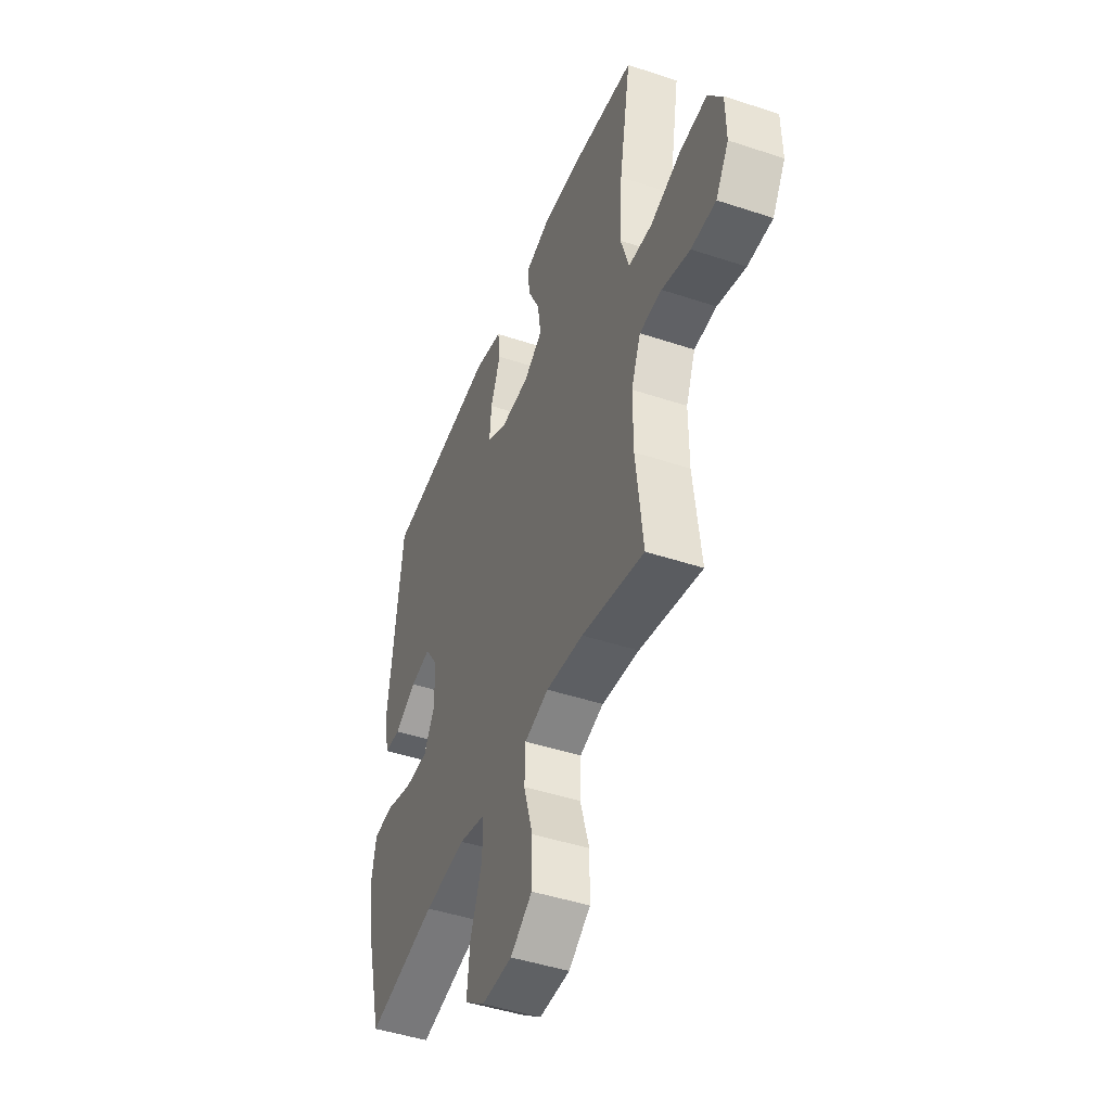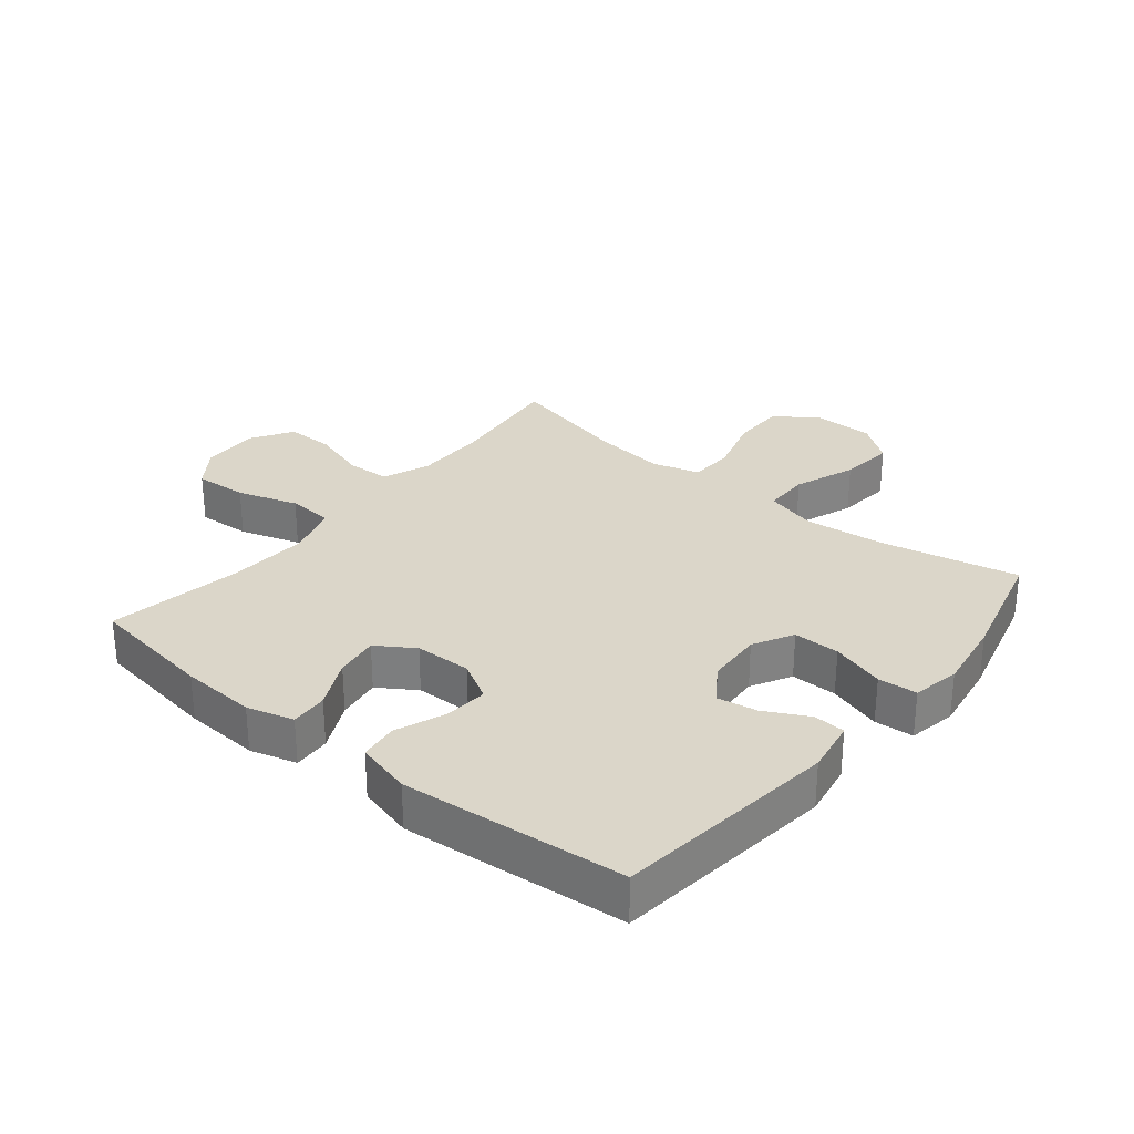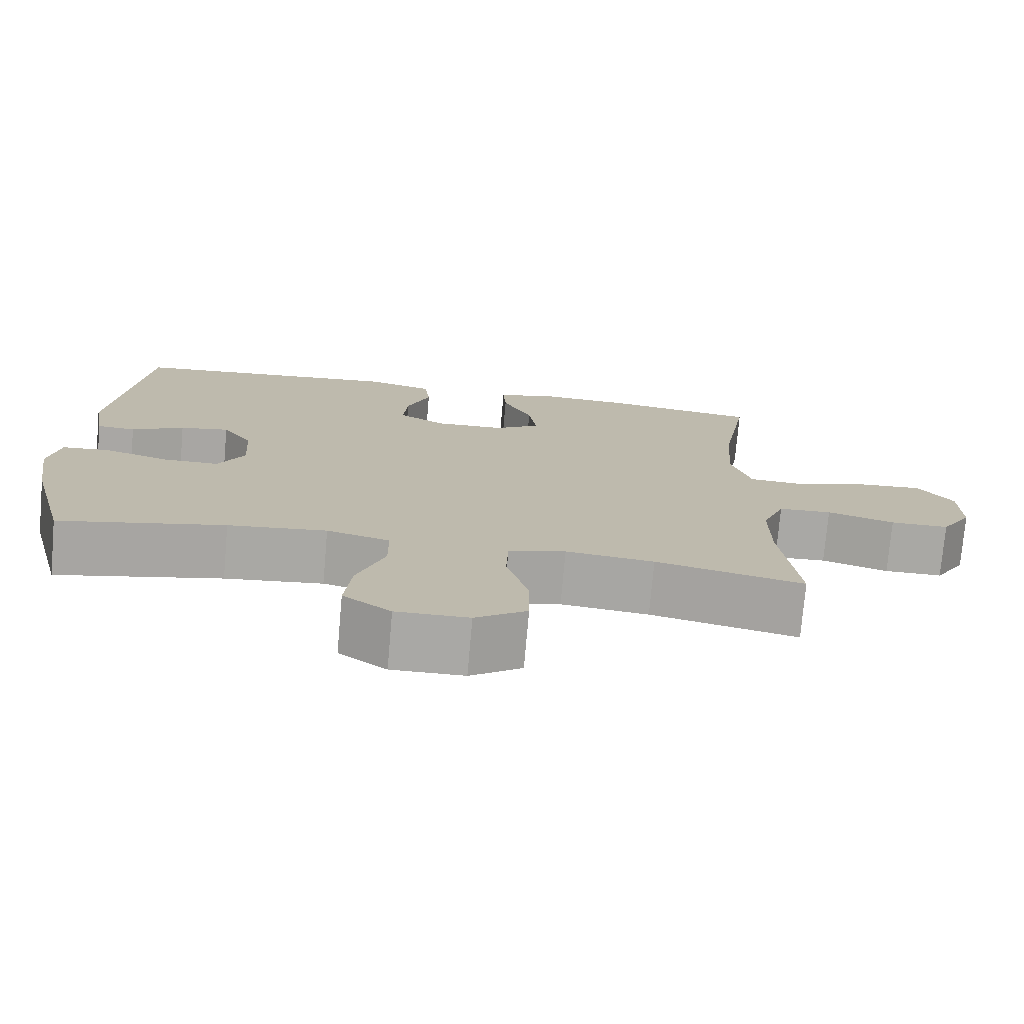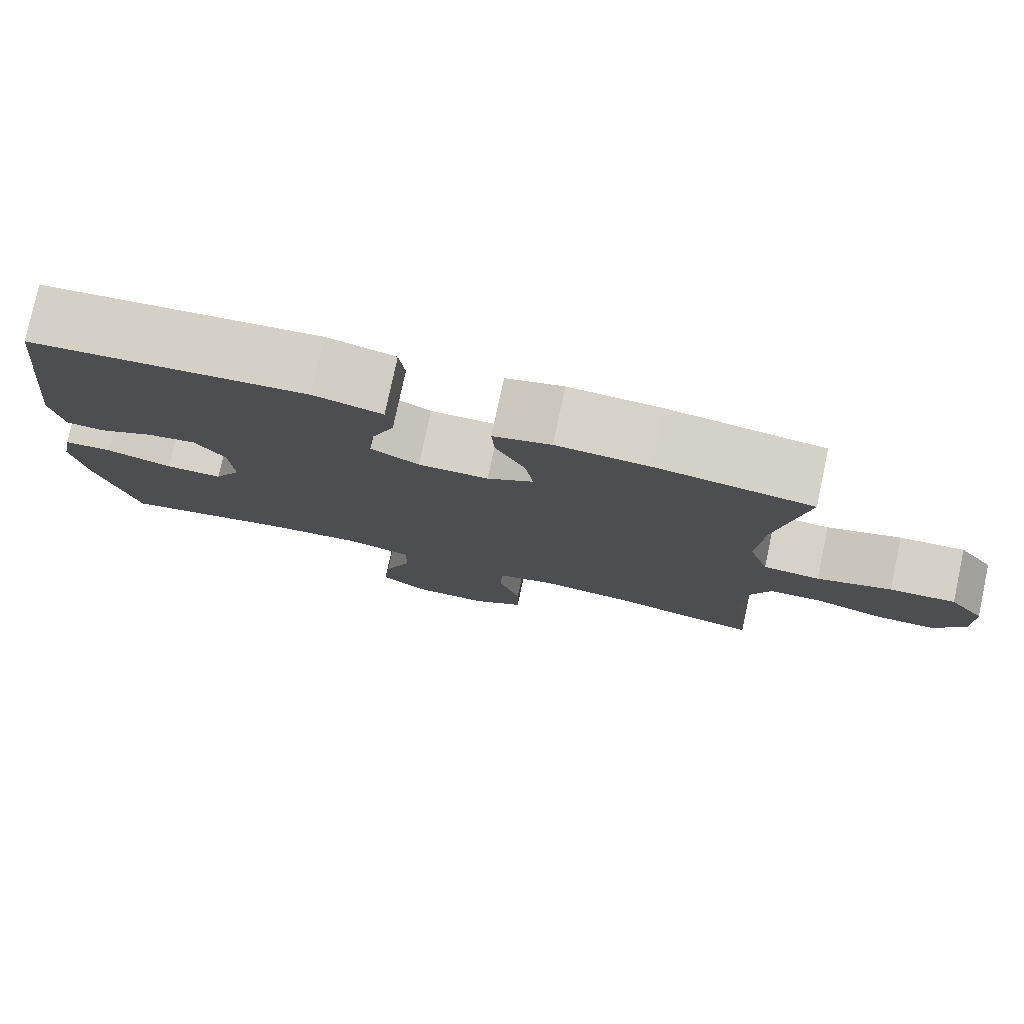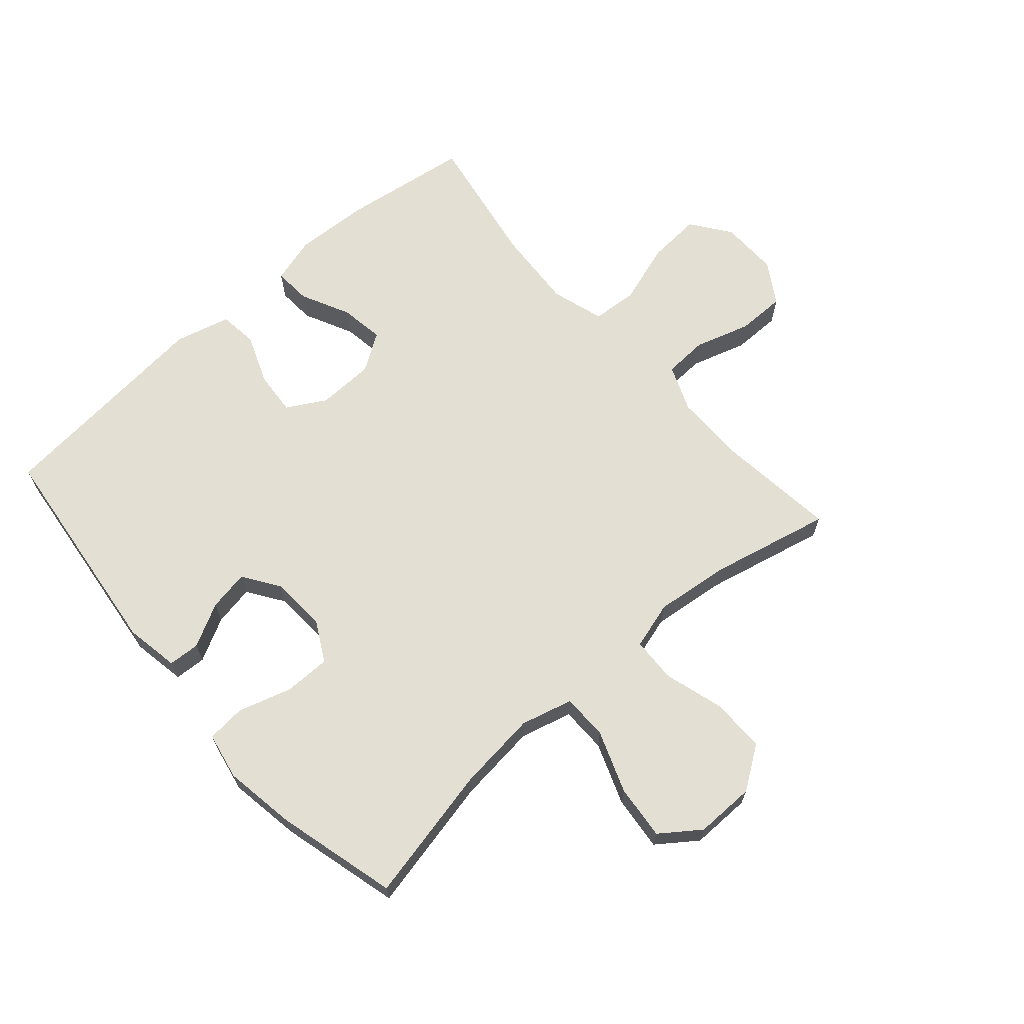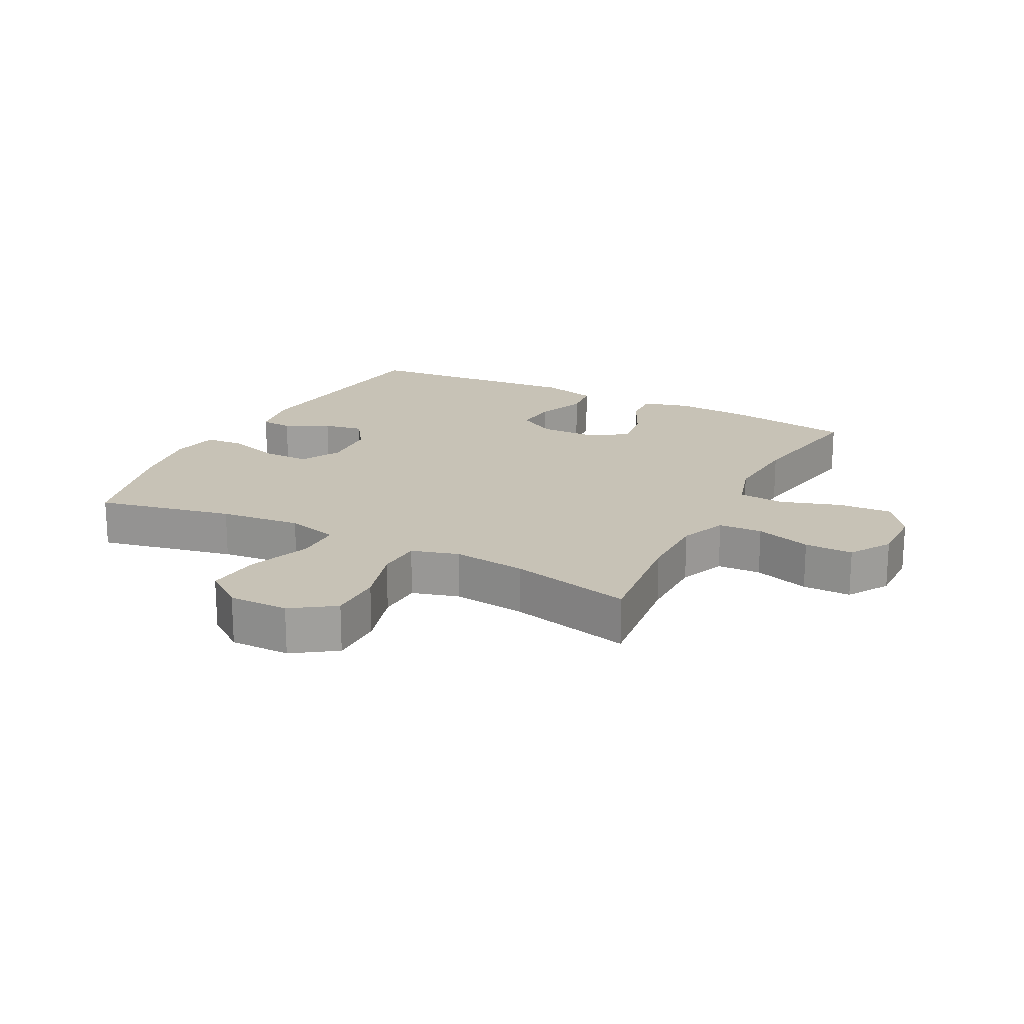
<metadata>
{"format":"obj","ext":"obj","renderer":"f3d","projection":"perspective","resolution":1024,"background":"white","views":[{"elev":-45.8,"azim":-110.9,"up":"+Z"},{"elev":29.8,"azim":39.3,"up":"+Y"},{"elev":-75.0,"azim":175.0,"up":"+Z"},{"elev":78.6,"azim":-167.9,"up":"+Z"},{"elev":66.9,"azim":138.7,"up":"+Y"},{"elev":19.2,"azim":-152.5,"up":"+Y"}]}
</metadata>
<code>
o path2104_path2104.001
v 0.1612 0.0375 0.5651
v 0.06992 0.0375 0.5417
v 0.06248 0.0375 0.4784
v 0.09425 0.0375 0.3966
v 0.1001 0.0375 0.3255
v 0.03611 0.0375 0.2891
v -0.0574 0.0375 0.2916
v -0.1189 0.0375 0.3317
v -0.108 0.0375 0.4038
v -0.06835 0.0375 0.4845
v -0.0645 0.0375 0.5458
v -0.1413 0.0375 0.5676
v -0.2645 0.0375 0.561
v -0.4729 0.0375 0.5307
v -0.4349 0.0375 0.3091
v -0.4265 0.0375 0.1764
v -0.4533 0.0375 0.0895
v -0.5291 0.0375 0.0842
v -0.6284 0.0375 0.1164
v -0.7162 0.0375 0.1221
v -0.7633 0.0375 0.0578
v -0.7651 0.0375 -0.03779
v -0.723 0.0375 -0.1053
v -0.6435 0.0375 -0.1051
v -0.5523 0.0375 -0.07695
v -0.4802 0.0375 -0.08041
v -0.4497 0.0375 -0.1567
v -0.4499 0.0375 -0.2743
v -0.4729 0.0375 -0.471
v -0.272 0.0375 -0.425
v -0.152 0.0375 -0.4114
v -0.07439 0.0375 -0.4339
v -0.07143 0.0375 -0.5077
v -0.1006 0.0375 -0.607
v -0.1006 0.0375 -0.6958
v -0.03077 0.0375 -0.744
v 0.0675 0.0375 -0.7449
v 0.1322 0.0375 -0.6977
v 0.123 0.0375 -0.6076
v 0.08522 0.0375 -0.5061
v 0.08591 0.0375 -0.4305
v 0.1713 0.0375 -0.4079
v 0.3048 0.0375 -0.4226
v 0.529 0.0375 -0.471
v 0.5811 0.0375 -0.2727
v 0.6 0.0375 -0.1538
v 0.5849 0.0375 -0.07586
v 0.5207 0.0375 -0.07065
v 0.4328 0.0375 -0.09749
v 0.3566 0.0375 -0.09751
v 0.3208 0.0375 -0.03157
v 0.3262 0.0375 0.06076
v 0.3667 0.0375 0.1202
v 0.4332 0.0375 0.1085
v 0.5046 0.0375 0.07097
v 0.5567 0.0375 0.07397
v 0.5723 0.0375 0.163
v 0.529 0.0375 0.5307
v 0.1612 -0.0375 0.5651
v 0.06992 -0.0375 0.5417
v 0.06248 -0.0375 0.4784
v 0.09425 -0.0375 0.3966
v 0.1001 -0.0375 0.3255
v 0.03611 -0.0375 0.2891
v -0.0574 -0.0375 0.2916
v -0.1189 -0.0375 0.3317
v -0.108 -0.0375 0.4038
v -0.06835 -0.0375 0.4845
v -0.0645 -0.0375 0.5458
v -0.1413 -0.0375 0.5676
v -0.2645 -0.0375 0.561
v -0.4729 -0.0375 0.5307
v -0.4349 -0.0375 0.3091
v -0.4265 -0.0375 0.1764
v -0.4533 -0.0375 0.0895
v -0.5291 -0.0375 0.0842
v -0.6284 -0.0375 0.1164
v -0.7162 -0.0375 0.1221
v -0.7633 -0.0375 0.0578
v -0.7651 -0.0375 -0.03779
v -0.723 -0.0375 -0.1053
v -0.6435 -0.0375 -0.1051
v -0.5523 -0.0375 -0.07695
v -0.4802 -0.0375 -0.08041
v -0.4497 -0.0375 -0.1567
v -0.4499 -0.0375 -0.2743
v -0.4729 -0.0375 -0.471
v -0.272 -0.0375 -0.425
v -0.152 -0.0375 -0.4114
v -0.07439 -0.0375 -0.4339
v -0.07143 -0.0375 -0.5077
v -0.1006 -0.0375 -0.607
v -0.1006 -0.0375 -0.6958
v -0.03077 -0.0375 -0.744
v 0.0675 -0.0375 -0.7449
v 0.1322 -0.0375 -0.6977
v 0.123 -0.0375 -0.6076
v 0.08522 -0.0375 -0.5061
v 0.08591 -0.0375 -0.4305
v 0.1713 -0.0375 -0.4079
v 0.3048 -0.0375 -0.4226
v 0.529 -0.0375 -0.471
v 0.5811 -0.0375 -0.2727
v 0.6 -0.0375 -0.1538
v 0.5849 -0.0375 -0.07586
v 0.5207 -0.0375 -0.07065
v 0.4328 -0.0375 -0.09749
v 0.3566 -0.0375 -0.09751
v 0.3208 -0.0375 -0.03157
v 0.3262 -0.0375 0.06076
v 0.3667 -0.0375 0.1202
v 0.4332 -0.0375 0.1085
v 0.5046 -0.0375 0.07097
v 0.5567 -0.0375 0.07397
v 0.5723 -0.0375 0.163
v 0.529 -0.0375 0.5307
v -0.03077 0.0375 -0.744
v 0.0675 0.0375 -0.7449
v 0.1322 0.0375 -0.6977
v -0.1006 0.0375 -0.6958
v 0.123 0.0375 -0.6076
v -0.1006 0.0375 -0.607
v 0.08522 0.0375 -0.5061
v -0.07143 0.0375 -0.5077
v -0.07439 0.0375 -0.4339
v -0.07439 0.0375 -0.4339
v 0.08591 0.0375 -0.4305
v 0.08591 0.0375 -0.4305
v -0.4729 0.0375 -0.471
v -0.4729 0.0375 -0.471
v -0.272 0.0375 -0.425
v 0.3048 0.0375 -0.4226
v 0.529 0.0375 -0.471
v 0.529 0.0375 -0.471
v -0.152 0.0375 -0.4114
v 0.1713 0.0375 -0.4079
v -0.4499 0.0375 -0.2743
v 0.5811 0.0375 -0.2727
v -0.4497 0.0375 -0.1567
v 0.6 0.0375 -0.1538
v -0.4802 0.0375 -0.08041
v -0.4802 0.0375 -0.08041
v 0.4328 0.0375 -0.09749
v 0.3566 0.0375 -0.09751
v 0.3566 0.0375 -0.09751
v 0.5849 0.0375 -0.07586
v 0.5849 0.0375 -0.07586
v -0.7651 0.0375 -0.03779
v -0.723 0.0375 -0.1053
v -0.6435 0.0375 -0.1051
v -0.5523 0.0375 -0.07695
v 0.3208 0.0375 -0.03157
v 0.5207 0.0375 -0.07065
v -0.7633 0.0375 0.0578
v 0.3262 0.0375 0.06076
v -0.7162 0.0375 0.1221
v 0.3667 0.0375 0.1202
v 0.3667 0.0375 0.1202
v 0.4332 0.0375 0.1085
v 0.5046 0.0375 0.07097
v 0.5567 0.0375 0.07397
v 0.5567 0.0375 0.07397
v 0.5723 0.0375 0.163
v -0.6284 0.0375 0.1164
v -0.5291 0.0375 0.0842
v -0.4533 0.0375 0.0895
v -0.4533 0.0375 0.0895
v -0.4265 0.0375 0.1764
v -0.4349 0.0375 0.3091
v 0.03611 0.0375 0.2891
v -0.0574 0.0375 0.2916
v 0.1001 0.0375 0.3255
v 0.1001 0.0375 0.3255
v -0.1189 0.0375 0.3317
v -0.1189 0.0375 0.3317
v 0.09425 0.0375 0.3966
v -0.108 0.0375 0.4038
v 0.06248 0.0375 0.4784
v -0.06835 0.0375 0.4845
v -0.4729 0.0375 0.5307
v -0.4729 0.0375 0.5307
v 0.06992 0.0375 0.5417
v 0.06992 0.0375 0.5417
v -0.0645 0.0375 0.5458
v -0.0645 0.0375 0.5458
v 0.529 0.0375 0.5307
v 0.529 0.0375 0.5307
v 0.1612 0.0375 0.5651
v -0.2645 0.0375 0.561
v -0.1413 0.0375 0.5676
v -0.03077 -0.0375 -0.744
v 0.0675 -0.0375 -0.7449
v 0.1322 -0.0375 -0.6977
v -0.1006 -0.0375 -0.6958
v 0.123 -0.0375 -0.6076
v -0.1006 -0.0375 -0.607
v 0.08522 -0.0375 -0.5061
v -0.07143 -0.0375 -0.5077
v -0.07439 -0.0375 -0.4339
v -0.07439 -0.0375 -0.4339
v 0.08591 -0.0375 -0.4305
v 0.08591 -0.0375 -0.4305
v -0.4729 -0.0375 -0.471
v -0.4729 -0.0375 -0.471
v -0.272 -0.0375 -0.425
v 0.3048 -0.0375 -0.4226
v 0.529 -0.0375 -0.471
v 0.529 -0.0375 -0.471
v -0.152 -0.0375 -0.4114
v 0.1713 -0.0375 -0.4079
v -0.4499 -0.0375 -0.2743
v 0.5811 -0.0375 -0.2727
v -0.4497 -0.0375 -0.1567
v 0.6 -0.0375 -0.1538
v -0.4802 -0.0375 -0.08041
v -0.4802 -0.0375 -0.08041
v 0.4328 -0.0375 -0.09749
v 0.3566 -0.0375 -0.09751
v 0.3566 -0.0375 -0.09751
v 0.5849 -0.0375 -0.07586
v 0.5849 -0.0375 -0.07586
v -0.7651 -0.0375 -0.03779
v -0.723 -0.0375 -0.1053
v -0.6435 -0.0375 -0.1051
v -0.5523 -0.0375 -0.07695
v 0.3208 -0.0375 -0.03157
v 0.5207 -0.0375 -0.07065
v -0.7633 -0.0375 0.0578
v 0.3262 -0.0375 0.06076
v -0.7162 -0.0375 0.1221
v 0.3667 -0.0375 0.1202
v 0.3667 -0.0375 0.1202
v 0.4332 -0.0375 0.1085
v 0.5046 -0.0375 0.07097
v 0.5567 -0.0375 0.07397
v 0.5567 -0.0375 0.07397
v 0.5723 -0.0375 0.163
v -0.6284 -0.0375 0.1164
v -0.5291 -0.0375 0.0842
v -0.4533 -0.0375 0.0895
v -0.4533 -0.0375 0.0895
v -0.4265 -0.0375 0.1764
v -0.4349 -0.0375 0.3091
v 0.03611 -0.0375 0.2891
v -0.0574 -0.0375 0.2916
v 0.1001 -0.0375 0.3255
v 0.1001 -0.0375 0.3255
v -0.1189 -0.0375 0.3317
v -0.1189 -0.0375 0.3317
v 0.09425 -0.0375 0.3966
v -0.108 -0.0375 0.4038
v 0.06248 -0.0375 0.4784
v -0.06835 -0.0375 0.4845
v -0.4729 -0.0375 0.5307
v -0.4729 -0.0375 0.5307
v 0.06992 -0.0375 0.5417
v 0.06992 -0.0375 0.5417
v -0.0645 -0.0375 0.5458
v -0.0645 -0.0375 0.5458
v 0.529 -0.0375 0.5307
v 0.529 -0.0375 0.5307
v 0.1612 -0.0375 0.5651
v -0.2645 -0.0375 0.561
v -0.1413 -0.0375 0.5676
f 228 238 230
f 252 262 256
f 225 238 224
f 263 251 264
f 212 217 206
f 248 242 245
f 248 263 243
f 197 196 195
f 215 239 225
f 244 229 246
f 210 226 201
f 245 242 240
f 226 209 199
f 253 264 251
f 205 213 211
f 226 244 245
f 191 196 194
f 229 244 226
f 195 192 193
f 212 206 207
f 260 231 237
f 262 250 260
f 224 222 223
f 206 218 210
f 197 199 198
f 251 263 248
f 217 214 227
f 258 264 253
f 215 240 239
f 231 246 229
f 226 199 201
f 250 246 260
f 196 191 195
f 250 262 252
f 238 222 224
f 222 238 228
f 243 263 254
f 214 217 212
f 260 246 231
f 234 237 233
f 213 240 215
f 237 231 233
f 198 196 197
f 220 227 214
f 218 226 210
f 239 238 225
f 245 240 213
f 248 243 242
f 235 237 234
f 226 245 209
f 205 211 203
f 195 191 192
f 209 213 205
f 217 218 206
f 245 213 209
f 201 199 197
f 36 37 95 94
f 37 38 96 95
f 35 36 94 93
f 38 39 97 96
f 34 35 93 92
f 39 40 98 97
f 33 34 92 91
f 126 33 91 200
f 40 128 202 98
f 130 30 88 204
f 43 134 208 101
f 31 32 90 89
f 41 42 100 99
f 30 31 89 88
f 42 43 101 100
f 28 29 87 86
f 44 45 103 102
f 27 28 86 85
f 45 46 104 103
f 142 27 85 216
f 49 145 219 107
f 46 147 221 104
f 22 23 81 80
f 23 24 82 81
f 24 25 83 82
f 50 51 109 108
f 48 49 107 106
f 47 48 106 105
f 25 26 84 83
f 21 22 80 79
f 51 52 110 109
f 20 21 79 78
f 52 158 232 110
f 54 55 113 112
f 55 162 236 113
f 56 57 115 114
f 19 20 78 77
f 18 19 77 76
f 167 18 76 241
f 16 17 75 74
f 53 54 112 111
f 15 16 74 73
f 6 7 65 64
f 173 6 64 247
f 7 175 249 65
f 4 5 63 62
f 8 9 67 66
f 3 4 62 61
f 9 10 68 67
f 181 15 73 255
f 183 3 61 257
f 10 185 259 68
f 57 187 261 115
f 1 2 60 59
f 58 1 59 116
f 13 14 72 71
f 12 13 71 70
f 11 12 70 69
f 154 156 164
f 178 182 188
f 151 150 164
f 189 190 177
f 138 132 143
f 174 171 168
f 174 169 189
f 123 121 122
f 141 151 165
f 170 172 155
f 136 127 152
f 171 166 168
f 152 125 135
f 179 177 190
f 131 137 139
f 152 171 170
f 117 120 122
f 155 152 170
f 121 119 118
f 138 133 132
f 186 163 157
f 188 186 176
f 150 149 148
f 132 136 144
f 123 124 125
f 177 174 189
f 143 153 140
f 184 179 190
f 141 165 166
f 157 155 172
f 152 127 125
f 176 186 172
f 122 121 117
f 176 178 188
f 164 150 148
f 148 154 164
f 169 180 189
f 140 138 143
f 186 157 172
f 160 159 163
f 139 141 166
f 163 159 157
f 124 123 122
f 146 140 153
f 144 136 152
f 165 151 164
f 171 139 166
f 174 168 169
f 161 160 163
f 152 135 171
f 131 129 137
f 121 118 117
f 135 131 139
f 143 132 144
f 171 135 139
f 127 123 125

</code>
